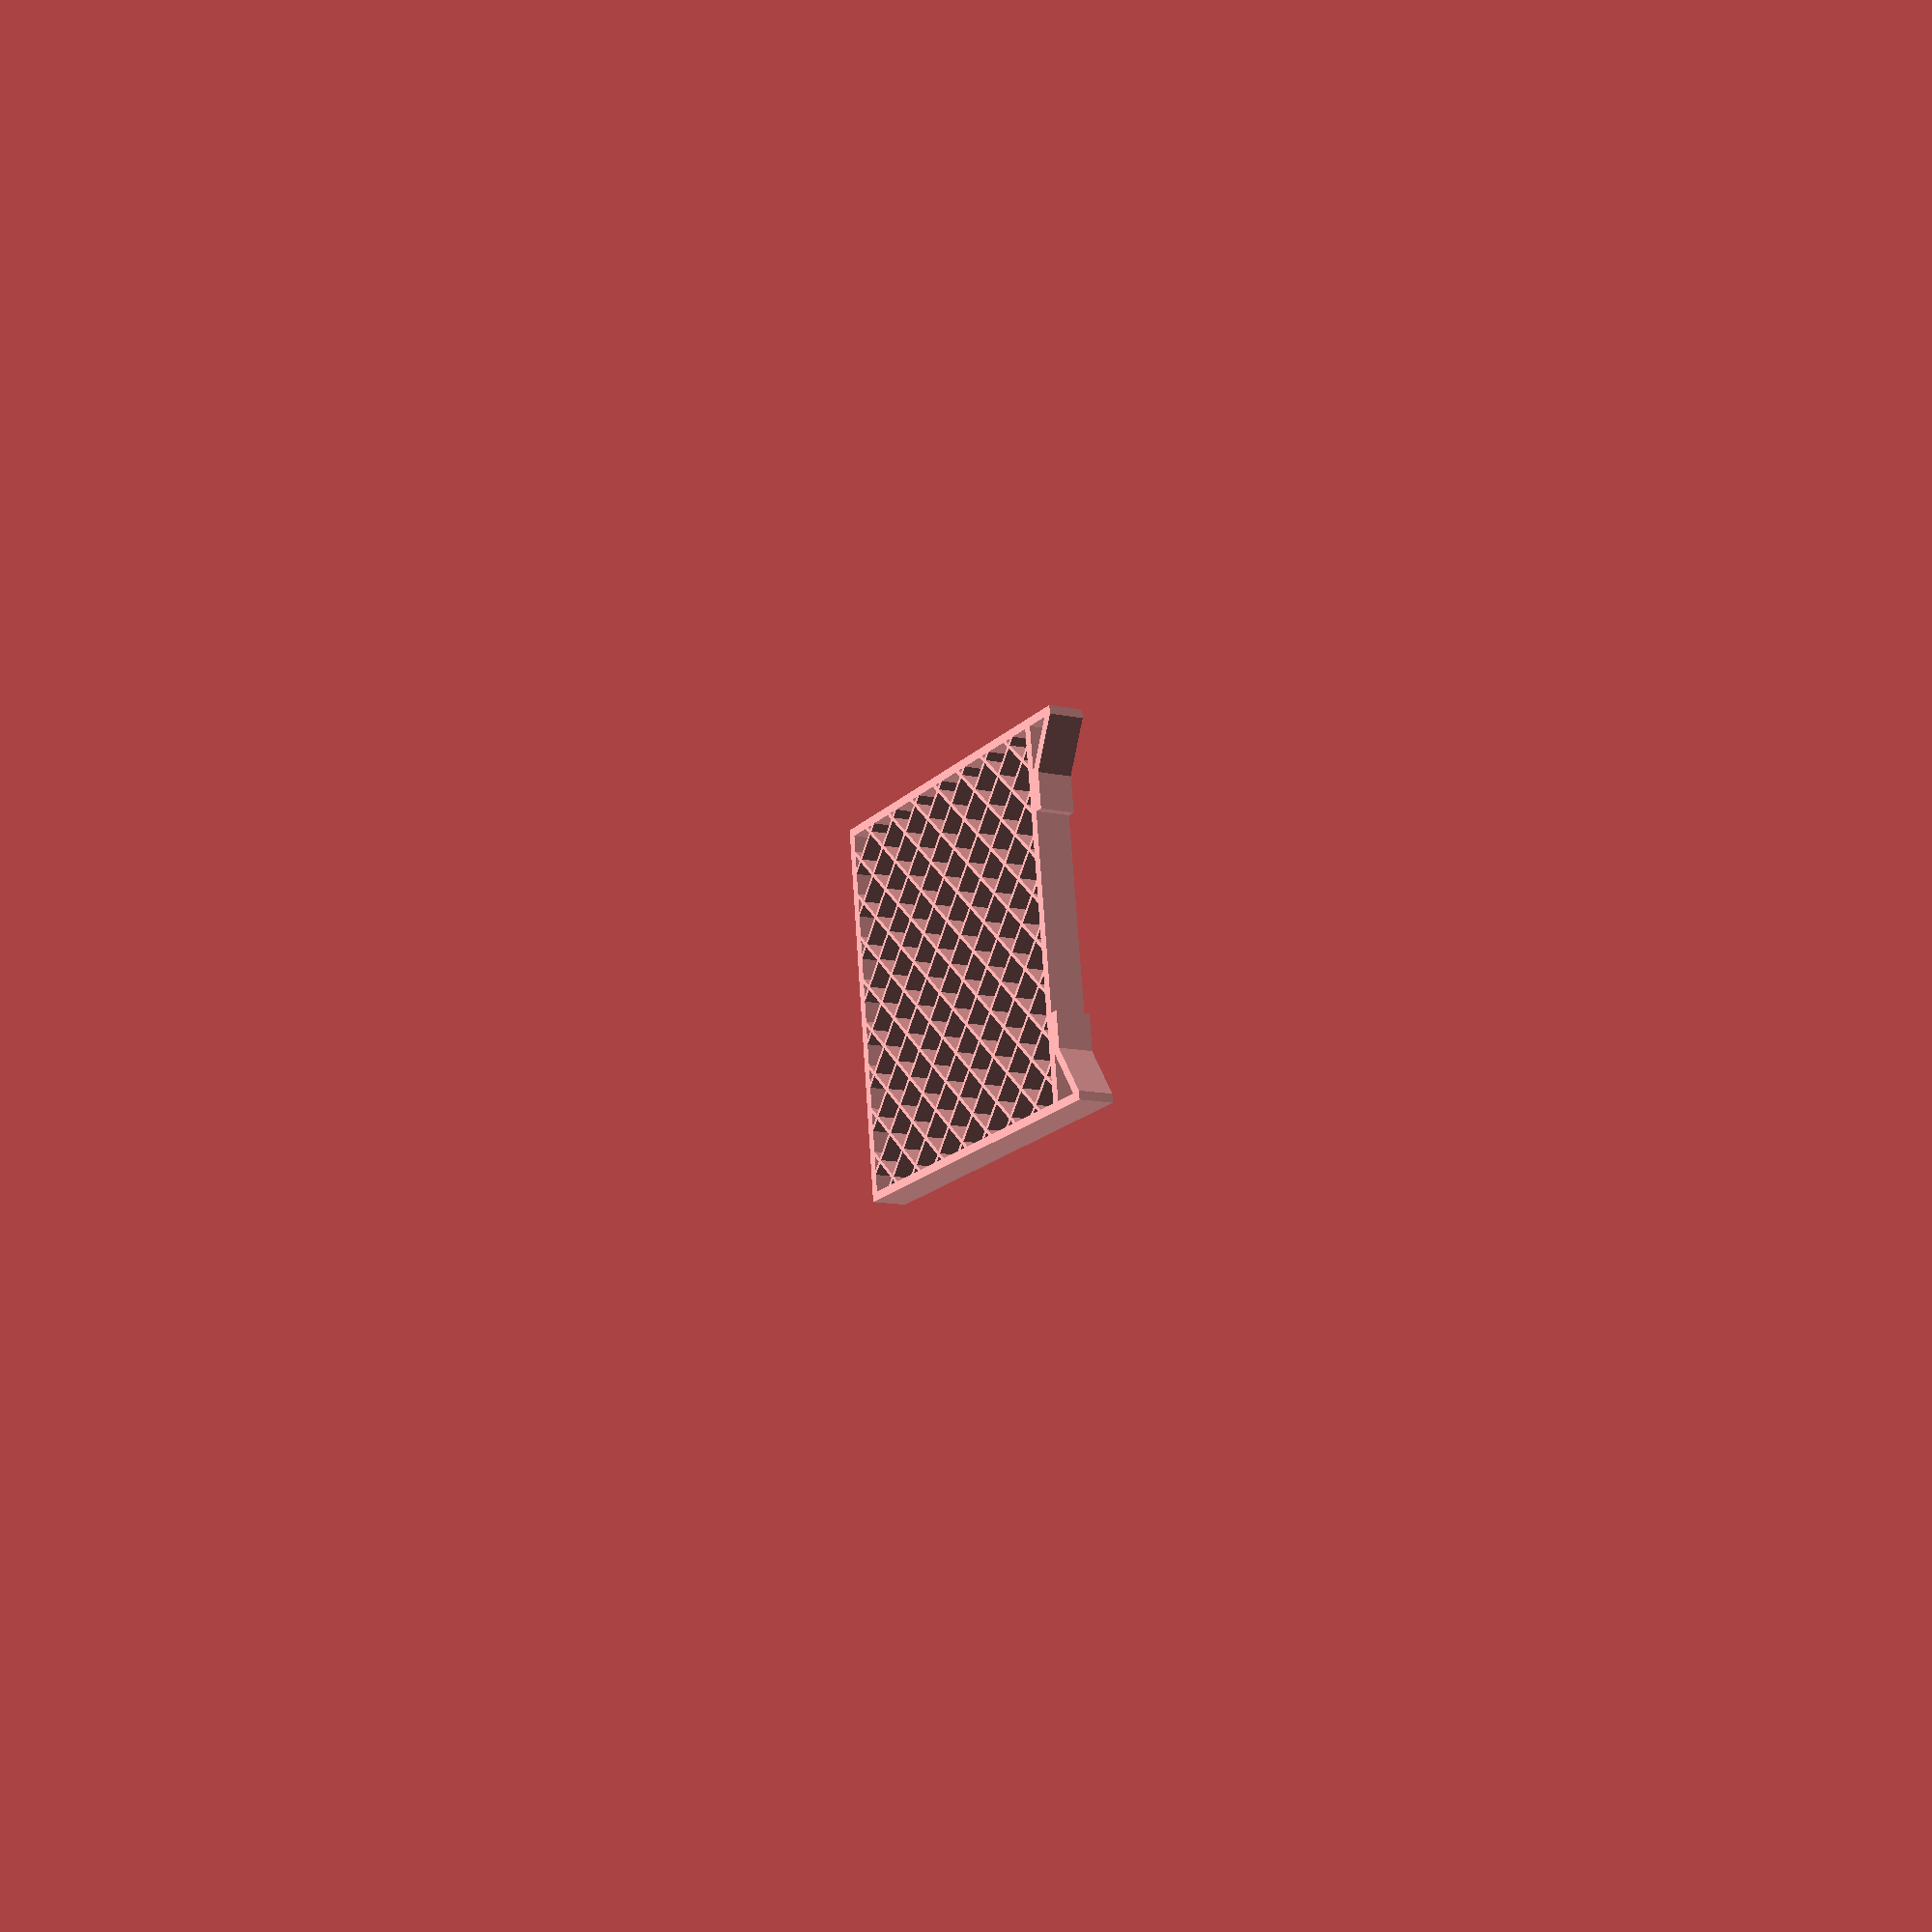
<openscad>
$fn=64;


union() {
	translate(v = [0, 60.7000000000, 0]) {
		intersection() {
			union() {
				rotate(a = [0, 0, 45]) {
					union() {
						translate(v = [-220, 0, 0]) {
							cube(center = true, size = [1.2000000000, 242.8000000000, 12.7000000000]);
						}
						translate(v = [-209, 0, 0]) {
							cube(center = true, size = [1.2000000000, 242.8000000000, 12.7000000000]);
						}
						translate(v = [-198, 0, 0]) {
							cube(center = true, size = [1.2000000000, 242.8000000000, 12.7000000000]);
						}
						translate(v = [-187, 0, 0]) {
							cube(center = true, size = [1.2000000000, 242.8000000000, 12.7000000000]);
						}
						translate(v = [-176, 0, 0]) {
							cube(center = true, size = [1.2000000000, 242.8000000000, 12.7000000000]);
						}
						translate(v = [-165, 0, 0]) {
							cube(center = true, size = [1.2000000000, 242.8000000000, 12.7000000000]);
						}
						translate(v = [-154, 0, 0]) {
							cube(center = true, size = [1.2000000000, 242.8000000000, 12.7000000000]);
						}
						translate(v = [-143, 0, 0]) {
							cube(center = true, size = [1.2000000000, 242.8000000000, 12.7000000000]);
						}
						translate(v = [-132, 0, 0]) {
							cube(center = true, size = [1.2000000000, 242.8000000000, 12.7000000000]);
						}
						translate(v = [-121, 0, 0]) {
							cube(center = true, size = [1.2000000000, 242.8000000000, 12.7000000000]);
						}
						translate(v = [-110, 0, 0]) {
							cube(center = true, size = [1.2000000000, 242.8000000000, 12.7000000000]);
						}
						translate(v = [-99, 0, 0]) {
							cube(center = true, size = [1.2000000000, 242.8000000000, 12.7000000000]);
						}
						translate(v = [-88, 0, 0]) {
							cube(center = true, size = [1.2000000000, 242.8000000000, 12.7000000000]);
						}
						translate(v = [-77, 0, 0]) {
							cube(center = true, size = [1.2000000000, 242.8000000000, 12.7000000000]);
						}
						translate(v = [-66, 0, 0]) {
							cube(center = true, size = [1.2000000000, 242.8000000000, 12.7000000000]);
						}
						translate(v = [-55, 0, 0]) {
							cube(center = true, size = [1.2000000000, 242.8000000000, 12.7000000000]);
						}
						translate(v = [-44, 0, 0]) {
							cube(center = true, size = [1.2000000000, 242.8000000000, 12.7000000000]);
						}
						translate(v = [-33, 0, 0]) {
							cube(center = true, size = [1.2000000000, 242.8000000000, 12.7000000000]);
						}
						translate(v = [-22, 0, 0]) {
							cube(center = true, size = [1.2000000000, 242.8000000000, 12.7000000000]);
						}
						translate(v = [-11, 0, 0]) {
							cube(center = true, size = [1.2000000000, 242.8000000000, 12.7000000000]);
						}
						translate(v = [0, 0, 0]) {
							cube(center = true, size = [1.2000000000, 242.8000000000, 12.7000000000]);
						}
						translate(v = [11, 0, 0]) {
							cube(center = true, size = [1.2000000000, 242.8000000000, 12.7000000000]);
						}
						translate(v = [22, 0, 0]) {
							cube(center = true, size = [1.2000000000, 242.8000000000, 12.7000000000]);
						}
						translate(v = [33, 0, 0]) {
							cube(center = true, size = [1.2000000000, 242.8000000000, 12.7000000000]);
						}
						translate(v = [44, 0, 0]) {
							cube(center = true, size = [1.2000000000, 242.8000000000, 12.7000000000]);
						}
						translate(v = [55, 0, 0]) {
							cube(center = true, size = [1.2000000000, 242.8000000000, 12.7000000000]);
						}
						translate(v = [66, 0, 0]) {
							cube(center = true, size = [1.2000000000, 242.8000000000, 12.7000000000]);
						}
						translate(v = [77, 0, 0]) {
							cube(center = true, size = [1.2000000000, 242.8000000000, 12.7000000000]);
						}
						translate(v = [88, 0, 0]) {
							cube(center = true, size = [1.2000000000, 242.8000000000, 12.7000000000]);
						}
						translate(v = [99, 0, 0]) {
							cube(center = true, size = [1.2000000000, 242.8000000000, 12.7000000000]);
						}
						translate(v = [110, 0, 0]) {
							cube(center = true, size = [1.2000000000, 242.8000000000, 12.7000000000]);
						}
						translate(v = [121, 0, 0]) {
							cube(center = true, size = [1.2000000000, 242.8000000000, 12.7000000000]);
						}
						translate(v = [132, 0, 0]) {
							cube(center = true, size = [1.2000000000, 242.8000000000, 12.7000000000]);
						}
						translate(v = [143, 0, 0]) {
							cube(center = true, size = [1.2000000000, 242.8000000000, 12.7000000000]);
						}
						translate(v = [154, 0, 0]) {
							cube(center = true, size = [1.2000000000, 242.8000000000, 12.7000000000]);
						}
						translate(v = [165, 0, 0]) {
							cube(center = true, size = [1.2000000000, 242.8000000000, 12.7000000000]);
						}
						translate(v = [176, 0, 0]) {
							cube(center = true, size = [1.2000000000, 242.8000000000, 12.7000000000]);
						}
						translate(v = [187, 0, 0]) {
							cube(center = true, size = [1.2000000000, 242.8000000000, 12.7000000000]);
						}
						translate(v = [198, 0, 0]) {
							cube(center = true, size = [1.2000000000, 242.8000000000, 12.7000000000]);
						}
						translate(v = [209, 0, 0]) {
							cube(center = true, size = [1.2000000000, 242.8000000000, 12.7000000000]);
						}
						rotate(a = [0, 0, 90]) {
							union() {
								translate(v = [-220, 0, 0]) {
									cube(center = true, size = [1.2000000000, 242.8000000000, 12.7000000000]);
								}
								translate(v = [-209, 0, 0]) {
									cube(center = true, size = [1.2000000000, 242.8000000000, 12.7000000000]);
								}
								translate(v = [-198, 0, 0]) {
									cube(center = true, size = [1.2000000000, 242.8000000000, 12.7000000000]);
								}
								translate(v = [-187, 0, 0]) {
									cube(center = true, size = [1.2000000000, 242.8000000000, 12.7000000000]);
								}
								translate(v = [-176, 0, 0]) {
									cube(center = true, size = [1.2000000000, 242.8000000000, 12.7000000000]);
								}
								translate(v = [-165, 0, 0]) {
									cube(center = true, size = [1.2000000000, 242.8000000000, 12.7000000000]);
								}
								translate(v = [-154, 0, 0]) {
									cube(center = true, size = [1.2000000000, 242.8000000000, 12.7000000000]);
								}
								translate(v = [-143, 0, 0]) {
									cube(center = true, size = [1.2000000000, 242.8000000000, 12.7000000000]);
								}
								translate(v = [-132, 0, 0]) {
									cube(center = true, size = [1.2000000000, 242.8000000000, 12.7000000000]);
								}
								translate(v = [-121, 0, 0]) {
									cube(center = true, size = [1.2000000000, 242.8000000000, 12.7000000000]);
								}
								translate(v = [-110, 0, 0]) {
									cube(center = true, size = [1.2000000000, 242.8000000000, 12.7000000000]);
								}
								translate(v = [-99, 0, 0]) {
									cube(center = true, size = [1.2000000000, 242.8000000000, 12.7000000000]);
								}
								translate(v = [-88, 0, 0]) {
									cube(center = true, size = [1.2000000000, 242.8000000000, 12.7000000000]);
								}
								translate(v = [-77, 0, 0]) {
									cube(center = true, size = [1.2000000000, 242.8000000000, 12.7000000000]);
								}
								translate(v = [-66, 0, 0]) {
									cube(center = true, size = [1.2000000000, 242.8000000000, 12.7000000000]);
								}
								translate(v = [-55, 0, 0]) {
									cube(center = true, size = [1.2000000000, 242.8000000000, 12.7000000000]);
								}
								translate(v = [-44, 0, 0]) {
									cube(center = true, size = [1.2000000000, 242.8000000000, 12.7000000000]);
								}
								translate(v = [-33, 0, 0]) {
									cube(center = true, size = [1.2000000000, 242.8000000000, 12.7000000000]);
								}
								translate(v = [-22, 0, 0]) {
									cube(center = true, size = [1.2000000000, 242.8000000000, 12.7000000000]);
								}
								translate(v = [-11, 0, 0]) {
									cube(center = true, size = [1.2000000000, 242.8000000000, 12.7000000000]);
								}
								translate(v = [0, 0, 0]) {
									cube(center = true, size = [1.2000000000, 242.8000000000, 12.7000000000]);
								}
								translate(v = [11, 0, 0]) {
									cube(center = true, size = [1.2000000000, 242.8000000000, 12.7000000000]);
								}
								translate(v = [22, 0, 0]) {
									cube(center = true, size = [1.2000000000, 242.8000000000, 12.7000000000]);
								}
								translate(v = [33, 0, 0]) {
									cube(center = true, size = [1.2000000000, 242.8000000000, 12.7000000000]);
								}
								translate(v = [44, 0, 0]) {
									cube(center = true, size = [1.2000000000, 242.8000000000, 12.7000000000]);
								}
								translate(v = [55, 0, 0]) {
									cube(center = true, size = [1.2000000000, 242.8000000000, 12.7000000000]);
								}
								translate(v = [66, 0, 0]) {
									cube(center = true, size = [1.2000000000, 242.8000000000, 12.7000000000]);
								}
								translate(v = [77, 0, 0]) {
									cube(center = true, size = [1.2000000000, 242.8000000000, 12.7000000000]);
								}
								translate(v = [88, 0, 0]) {
									cube(center = true, size = [1.2000000000, 242.8000000000, 12.7000000000]);
								}
								translate(v = [99, 0, 0]) {
									cube(center = true, size = [1.2000000000, 242.8000000000, 12.7000000000]);
								}
								translate(v = [110, 0, 0]) {
									cube(center = true, size = [1.2000000000, 242.8000000000, 12.7000000000]);
								}
								translate(v = [121, 0, 0]) {
									cube(center = true, size = [1.2000000000, 242.8000000000, 12.7000000000]);
								}
								translate(v = [132, 0, 0]) {
									cube(center = true, size = [1.2000000000, 242.8000000000, 12.7000000000]);
								}
								translate(v = [143, 0, 0]) {
									cube(center = true, size = [1.2000000000, 242.8000000000, 12.7000000000]);
								}
								translate(v = [154, 0, 0]) {
									cube(center = true, size = [1.2000000000, 242.8000000000, 12.7000000000]);
								}
								translate(v = [165, 0, 0]) {
									cube(center = true, size = [1.2000000000, 242.8000000000, 12.7000000000]);
								}
								translate(v = [176, 0, 0]) {
									cube(center = true, size = [1.2000000000, 242.8000000000, 12.7000000000]);
								}
								translate(v = [187, 0, 0]) {
									cube(center = true, size = [1.2000000000, 242.8000000000, 12.7000000000]);
								}
								translate(v = [198, 0, 0]) {
									cube(center = true, size = [1.2000000000, 242.8000000000, 12.7000000000]);
								}
								translate(v = [209, 0, 0]) {
									cube(center = true, size = [1.2000000000, 242.8000000000, 12.7000000000]);
								}
							}
						}
					}
				}
				translate(v = [65.9500000000, 0, 0]) {
					cube(center = true, size = [3, 121.4000000000, 12.7000000000]);
				}
				translate(v = [-65.9500000000, 0, 0]) {
					cube(center = true, size = [3, 121.4000000000, 12.7000000000]);
				}
				translate(v = [0, 59.2000000000, 0]) {
					cube(center = true, size = [134.9000000000, 3, 12.7000000000]);
				}
				translate(v = [0, -59.2000000000, 0]) {
					cube(center = true, size = [134.9000000000, 3, 12.7000000000]);
				}
			}
			cube(center = true, size = [134.9000000000, 121.4000000000, 12.7000000000]);
		}
	}
	translate(v = [65.9500000000, 0, 0]) {
		cube(center = true, size = [3, 25.4000000000, 12.7000000000]);
	}
	translate(v = [-65.9500000000, 0, 0]) {
		cube(center = true, size = [3, 25.4000000000, 12.7000000000]);
	}
	translate(v = [64.4500000000, -12.7000000000, -6.3500000000]) {
		rotate(a = [0, 0, 60]) {
			cube(size = [3, 26, 12.7000000000]);
		}
	}
	rotate(a = [0, 180, 0]) {
		translate(v = [64.4500000000, -12.7000000000, -6.3500000000]) {
			rotate(a = [0, 0, 60]) {
				cube(size = [3, 26, 12.7000000000]);
			}
		}
	}
	translate(v = [41, -1.5000000000, 0]) {
		cube(center = true, size = [12.7000000000, 3, 12.7000000000]);
	}
	rotate(a = [0, 180, 0]) {
		translate(v = [41, -1.5000000000, 0]) {
			cube(center = true, size = [12.7000000000, 3, 12.7000000000]);
		}
	}
}

</openscad>
<views>
elev=190.6 azim=277.5 roll=300.9 proj=p view=wireframe
</views>
